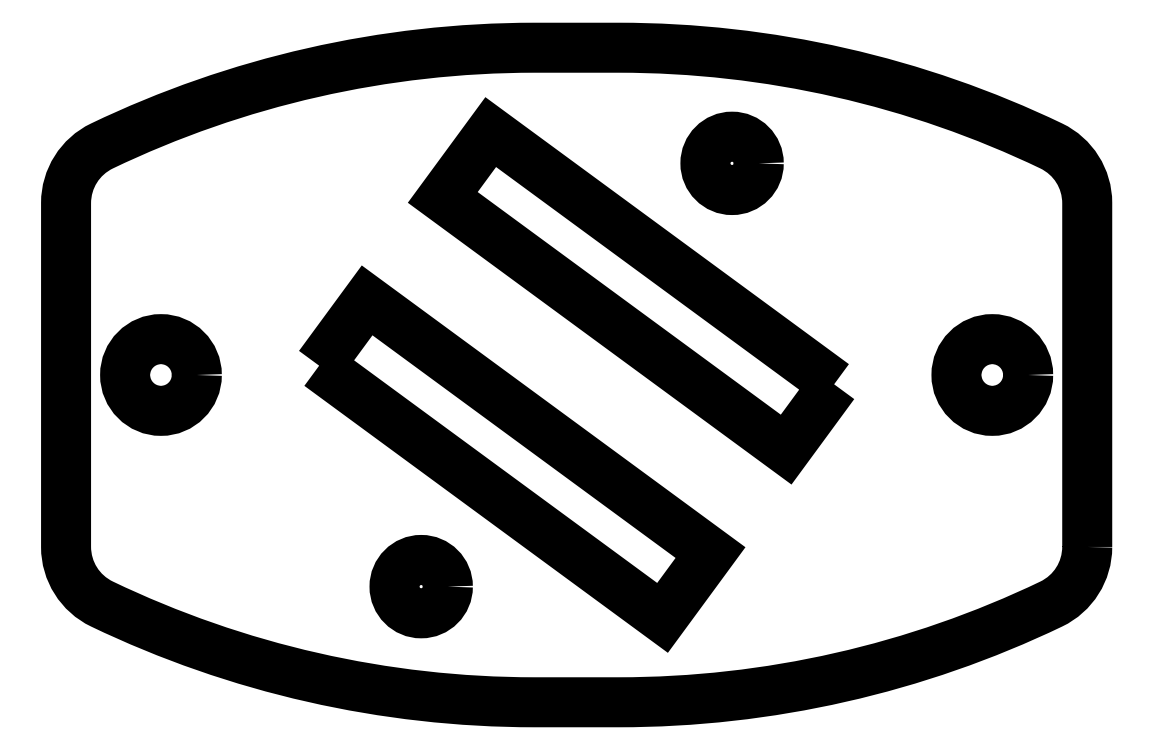
<metadata>
{"format":"dxf","ext":"dxf","renderer":"ezdxf+matplotlib","layout":"modelspace","background":"white","min_lineweight":24,"dpi":150}
</metadata>
<code>
0
SECTION
2
ENTITIES
0
LWPOLYLINE
8
0
90
12
70
1
43
0
10
-290.8
20
-78.95
42
-0.2887
10
-292.5
20
-81.66
42
-0.1122
10
-313
20
-86.32
10
-317
20
-86.32
42
-0.1122
10
-337.5
20
-81.66
42
-0.2887
10
-339.2
20
-78.95
10
-339.2
20
-62.65
42
-0.2887
10
-337.5
20
-59.94
42
-0.1122
10
-317
20
-55.28
10
-313
20
-55.28
42
-0.1122
10
-292.5
20
-59.94
42
-0.2887
10
-290.8
20
-62.65
0
CIRCLE
8
0
10
-322.4
20
-80.83
30
0
40
1.264
210
1.97e-70
220
-4.276e-50
230
1
0
CIRCLE
8
0
10
-307.6
20
-60.77
30
0
40
1.264
210
1.97e-70
220
-4.276e-50
230
1
0
CIRCLE
8
0
10
-334.7
20
-70.8
30
0
40
1.7
210
-1.97e-70
220
4.276e-50
230
1
0
CIRCLE
8
0
10
-295.3
20
-70.8
30
0
40
1.7
210
-1.97e-70
220
4.276e-50
230
1
0
LWPOLYLINE
8
0
90
4
70
1
43
0
10
-327.2
20
-70.36
10
-310.9
20
-82.32
10
-308.7
20
-79.22
10
-324.9
20
-67.26
0
LWPOLYLINE
8
0
90
4
70
1
43
0
10
-302.8
20
-71.24
10
-319.1
20
-59.28
10
-321.3
20
-62.38
10
-305.1
20
-74.34
0
ENDSEC
0
EOF

</code>
